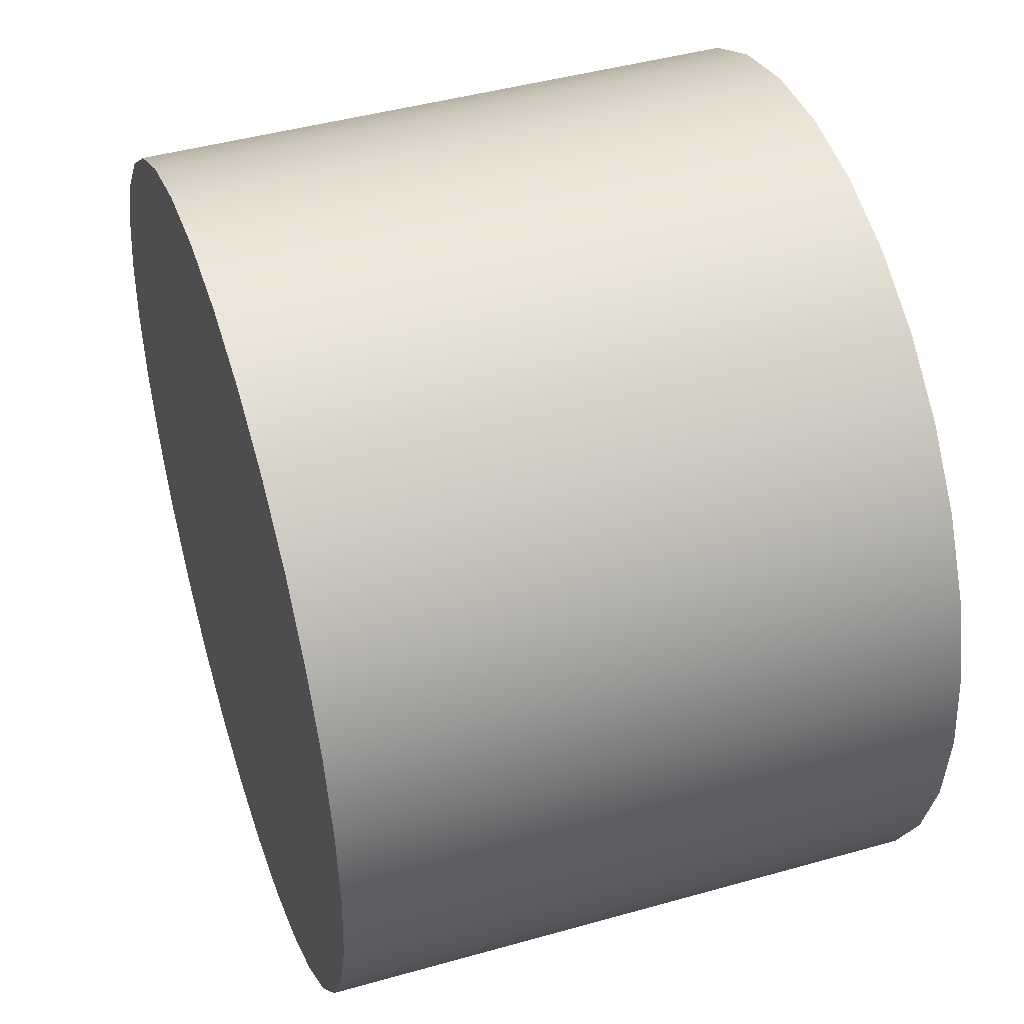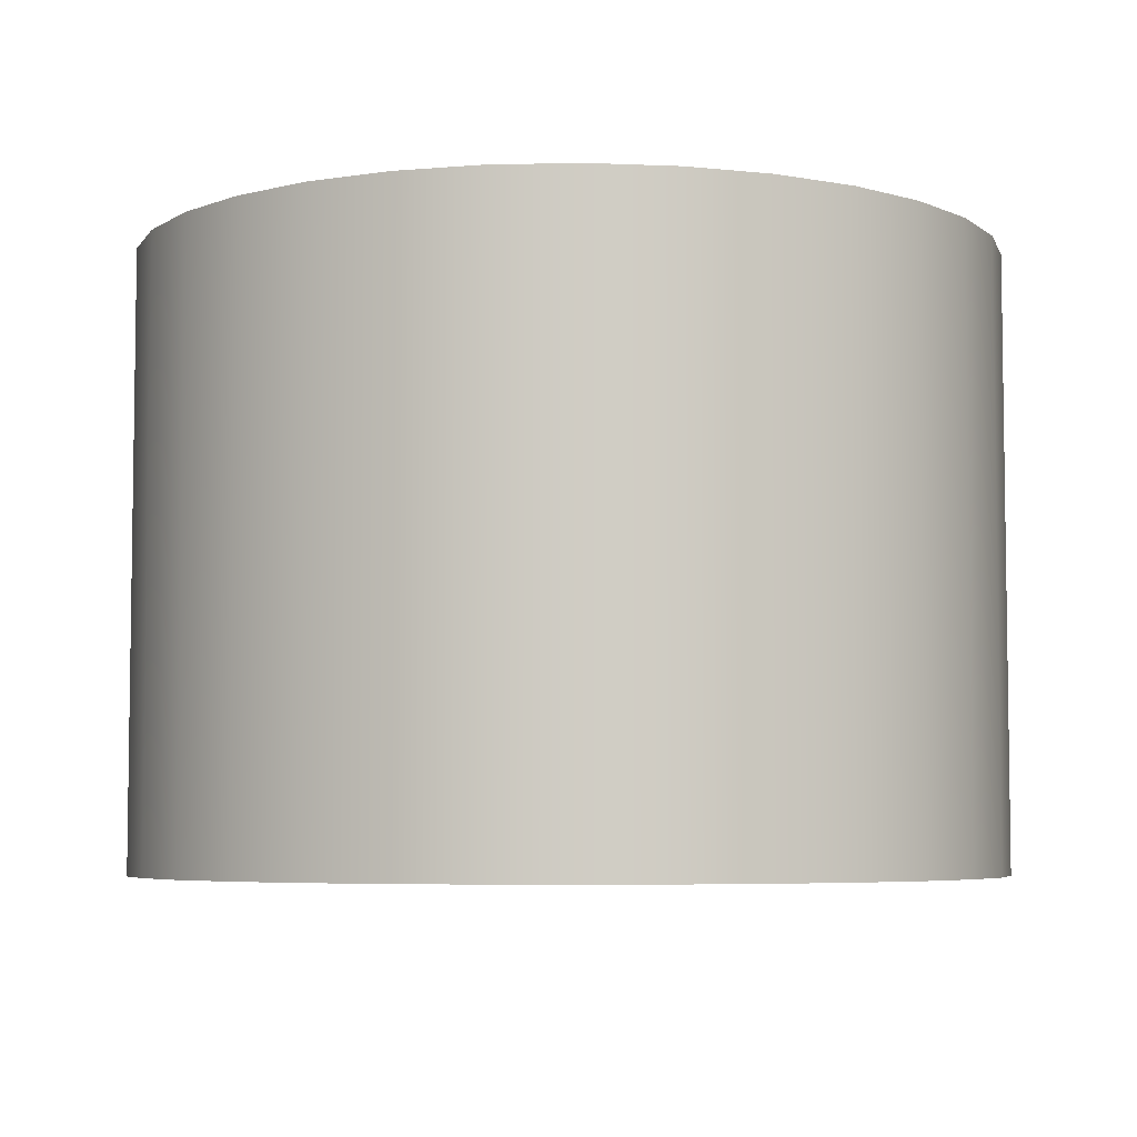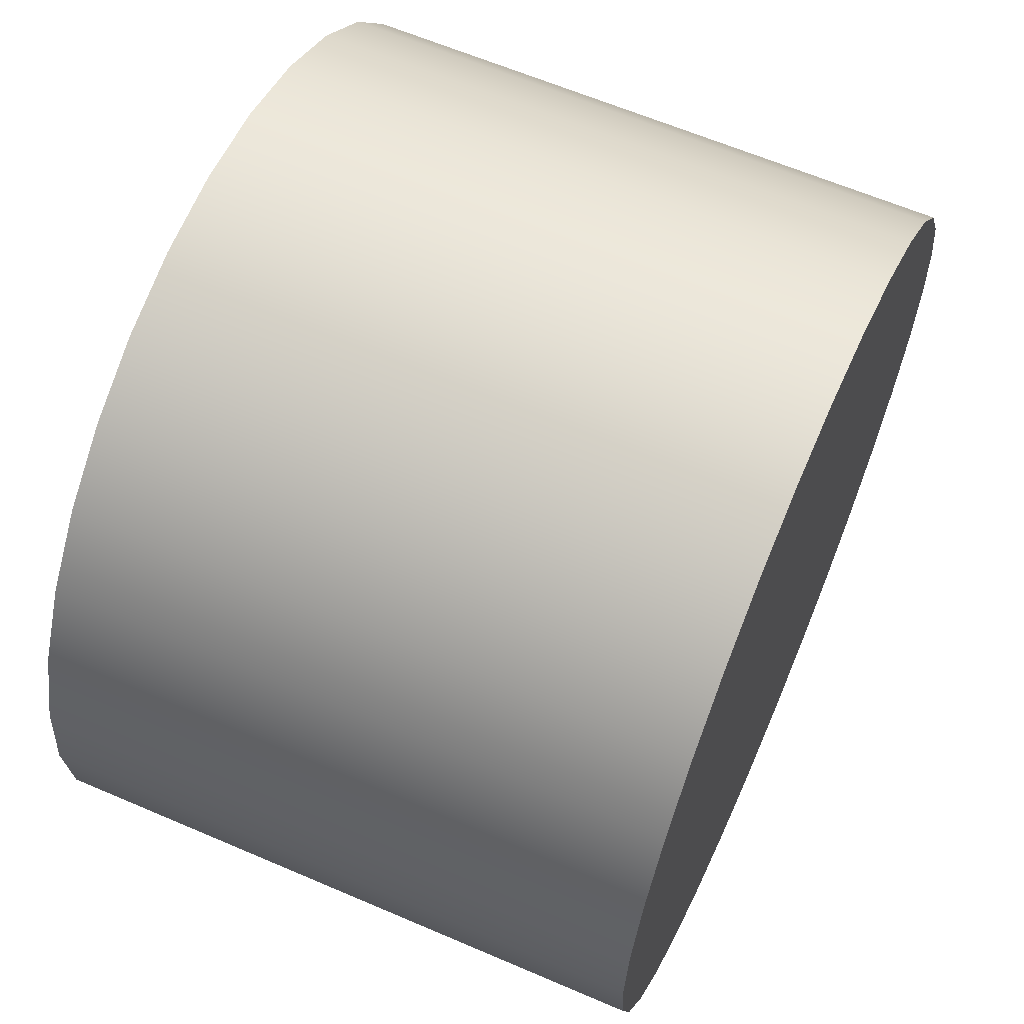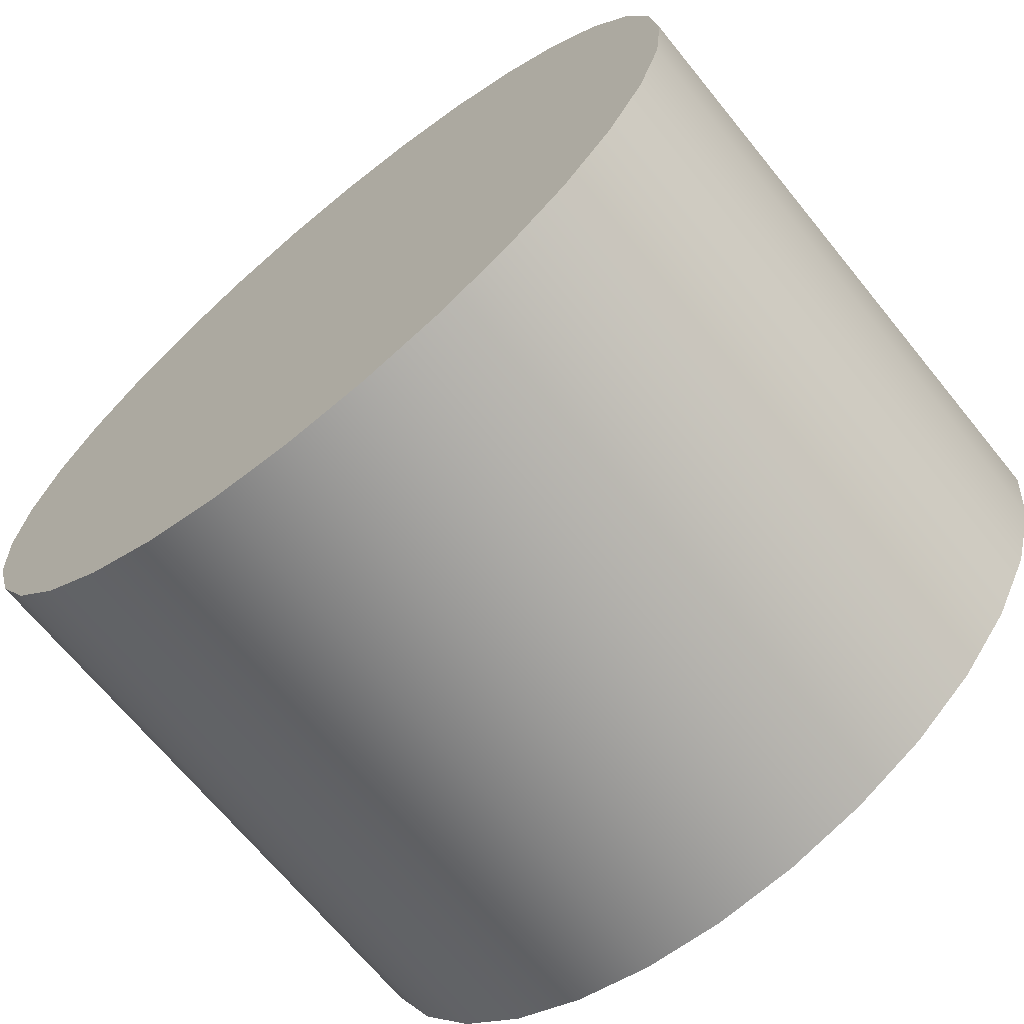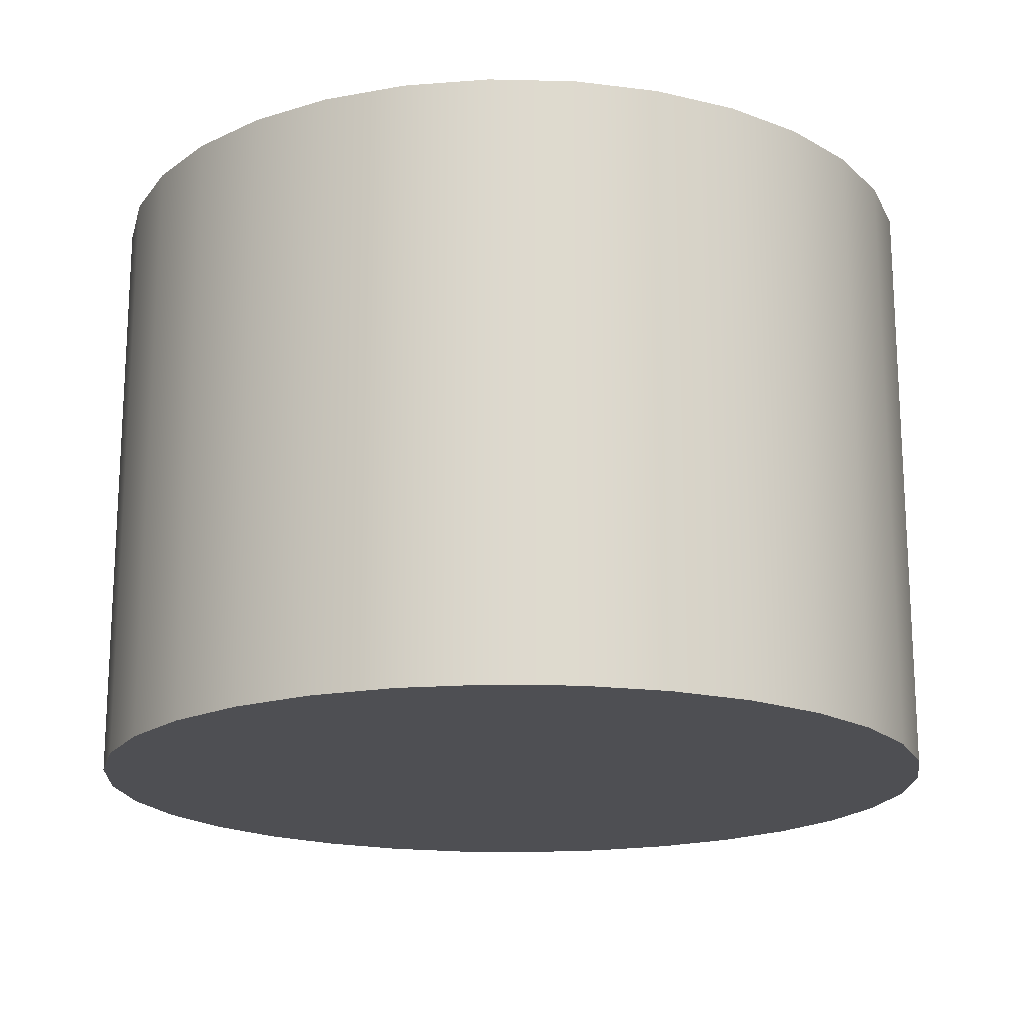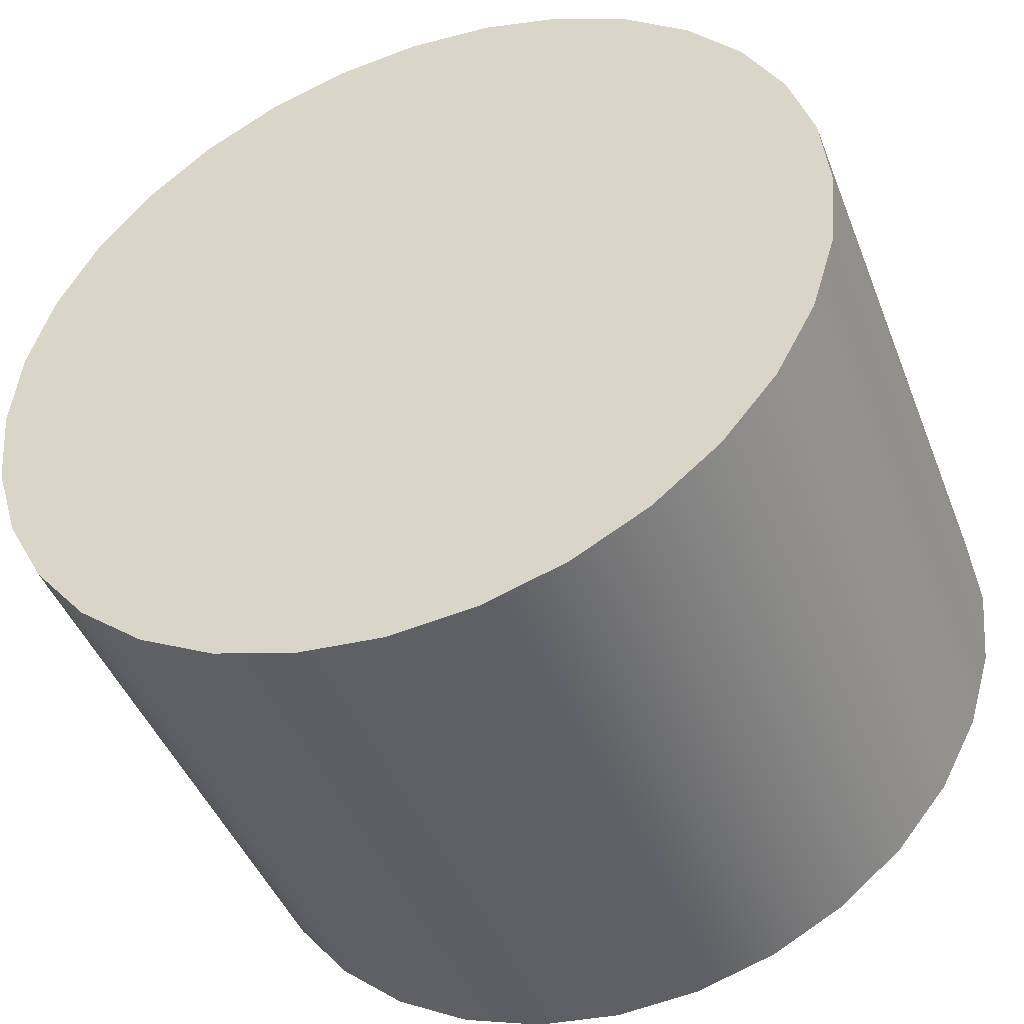
<metadata>
{"format":"obj","ext":"obj","renderer":"f3d","projection":"perspective","resolution":1024,"background":"white","views":[{"elev":44.7,"azim":-108.2,"up":"+Z"},{"elev":-5.5,"azim":-148.1,"up":"+Y"},{"elev":62.4,"azim":-66.4,"up":"+Z"},{"elev":-68.2,"azim":39.1,"up":"+Z"},{"elev":-18.1,"azim":138.0,"up":"+Y"},{"elev":-44.8,"azim":20.6,"up":"+Z"}]}
</metadata>
<code>
o pawn
v 0 0.1527 -0.6496
v 0 1.068 -0.6496
v 0.1267 0.1527 -0.6371
v 0.1267 1.068 -0.6371
v 0.2486 0.1527 -0.6001
v 0.2486 1.068 -0.6001
v 0.3609 0.1527 -0.5401
v 0.3609 1.068 -0.5401
v 0.4593 0.1527 -0.4593
v 0.4593 1.068 -0.4593
v 0.5401 0.1527 -0.3609
v 0.5401 1.068 -0.3609
v 0.6001 0.1527 -0.2486
v 0.6001 1.068 -0.2486
v 0.6371 0.1527 -0.1267
v 0.6371 1.068 -0.1267
v 0.6496 0.1527 0
v 0.6496 1.068 0
v 0.6371 0.1527 0.1267
v 0.6371 1.068 0.1267
v 0.6001 0.1527 0.2486
v 0.6001 1.068 0.2486
v 0.5401 0.1527 0.3609
v 0.5401 1.068 0.3609
v 0.4593 0.1527 0.4593
v 0.4593 1.068 0.4593
v 0.3609 0.1527 0.5401
v 0.3609 1.068 0.5401
v 0.2486 0.1527 0.6001
v 0.2486 1.068 0.6001
v 0.1267 0.1527 0.6371
v 0.1267 1.068 0.6371
v 0 0.1527 0.6496
v 0 1.068 0.6496
v -0.1267 0.1527 0.6371
v -0.1267 1.068 0.6371
v -0.2486 0.1527 0.6001
v -0.2486 1.068 0.6001
v -0.3609 0.1527 0.5401
v -0.3609 1.068 0.5401
v -0.4593 0.1527 0.4593
v -0.4593 1.068 0.4593
v -0.5401 0.1527 0.3609
v -0.5401 1.068 0.3609
v -0.6001 0.1527 0.2486
v -0.6001 1.068 0.2486
v -0.6371 0.1527 0.1267
v -0.6371 1.068 0.1267
v -0.6496 0.1527 0
v -0.6496 1.068 0
v -0.6371 0.1527 -0.1267
v -0.6371 1.068 -0.1267
v -0.6001 0.1527 -0.2486
v -0.6001 1.068 -0.2486
v -0.5401 0.1527 -0.3609
v -0.5401 1.068 -0.3609
v -0.4593 0.1527 -0.4593
v -0.4593 1.068 -0.4593
v -0.3609 0.1527 -0.5401
v -0.3609 1.068 -0.5401
v -0.2486 0.1527 -0.6001
v -0.2486 1.068 -0.6001
v -0.1267 0.1527 -0.6371
v -0.1267 1.068 -0.6371
f 1 2 4 3
f 3 4 6 5
f 5 6 8 7
f 7 8 10 9
f 9 10 12 11
f 11 12 14 13
f 13 14 16 15
f 15 16 18 17
f 17 18 20 19
f 19 20 22 21
f 21 22 24 23
f 23 24 26 25
f 25 26 28 27
f 27 28 30 29
f 29 30 32 31
f 31 32 34 33
f 33 34 36 35
f 35 36 38 37
f 37 38 40 39
f 39 40 42 41
f 41 42 44 43
f 43 44 46 45
f 45 46 48 47
f 47 48 50 49
f 49 50 52 51
f 51 52 54 53
f 53 54 56 55
f 55 56 58 57
f 57 58 60 59
f 59 60 62 61
f 4 2 64 62 60 58 56 54 52 50 48 46 44 42 40 38 36 34 32 30 28 26 24 22 20 18 16 14 12 10 8 6
f 61 62 64 63
f 63 64 2 1
f 1 3 5 7 9 11 13 15 17 19 21 23 25 27 29 31 33 35 37 39 41 43 45 47 49 51 53 55 57 59 61 63

</code>
